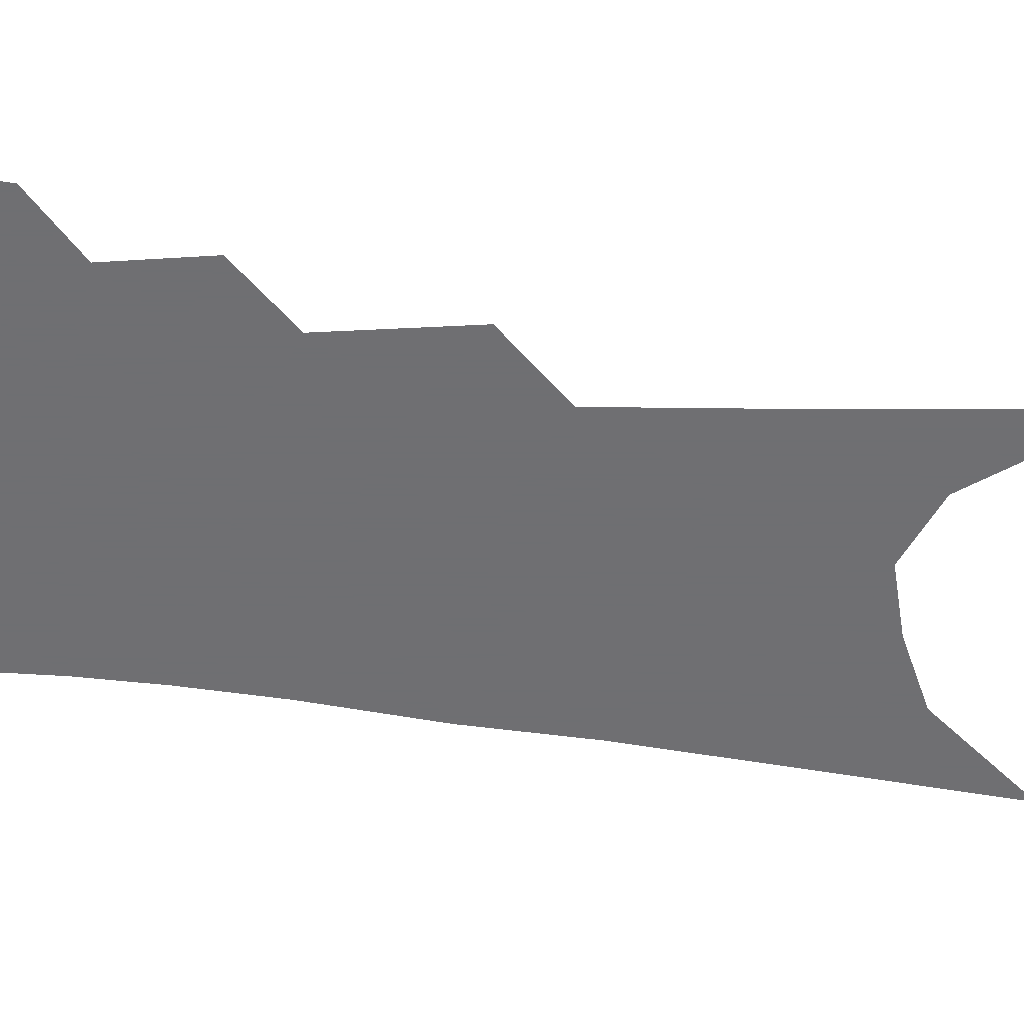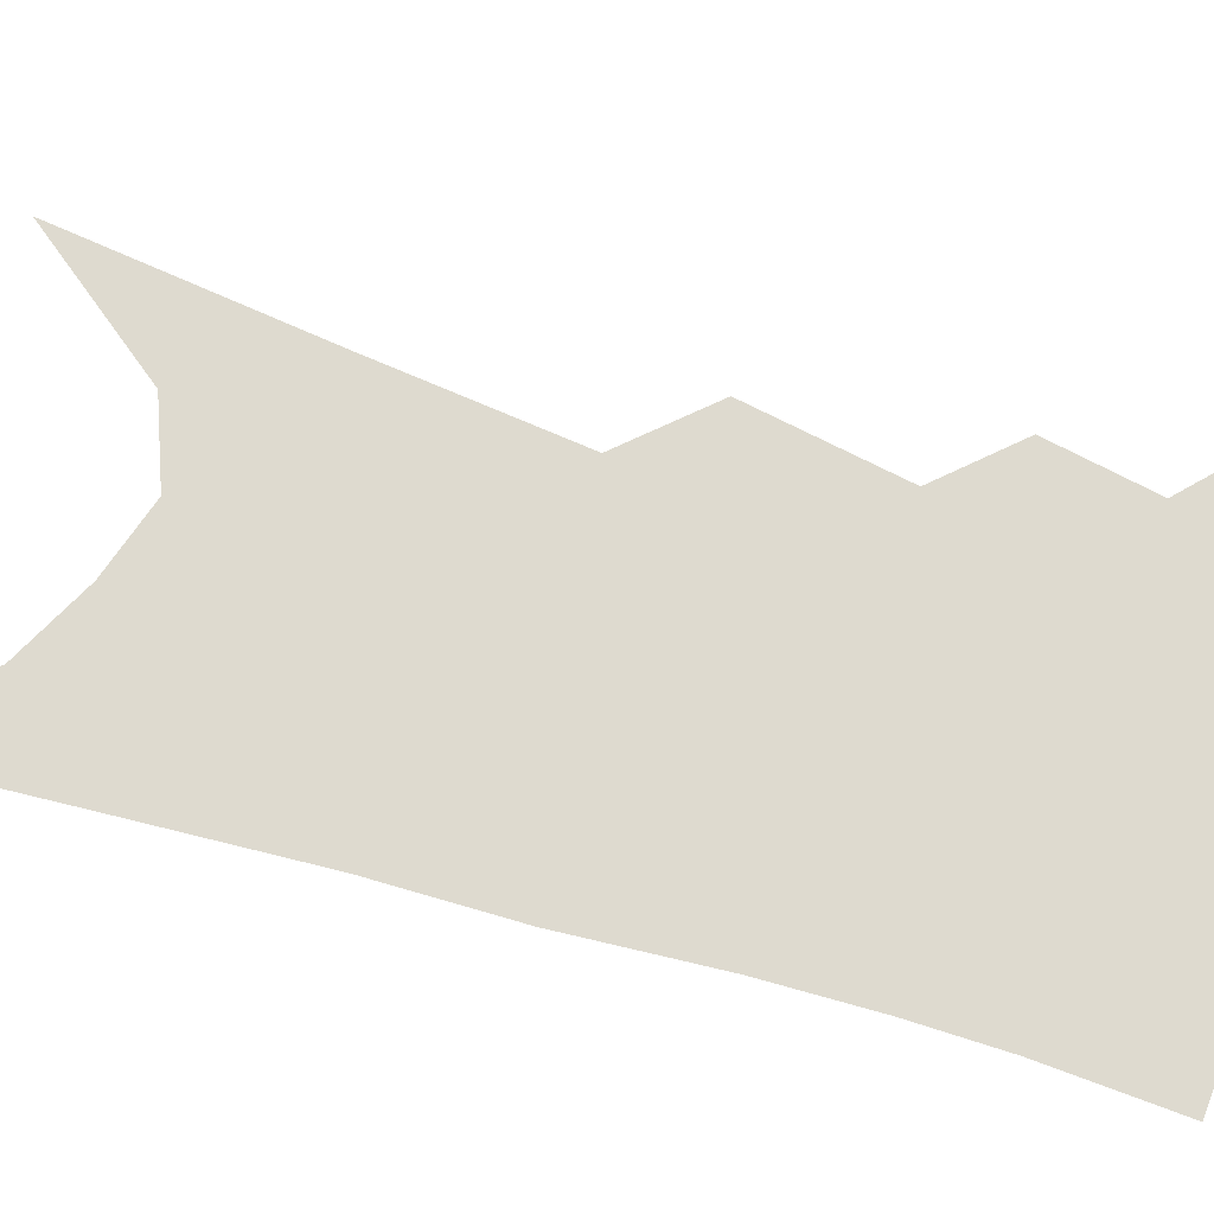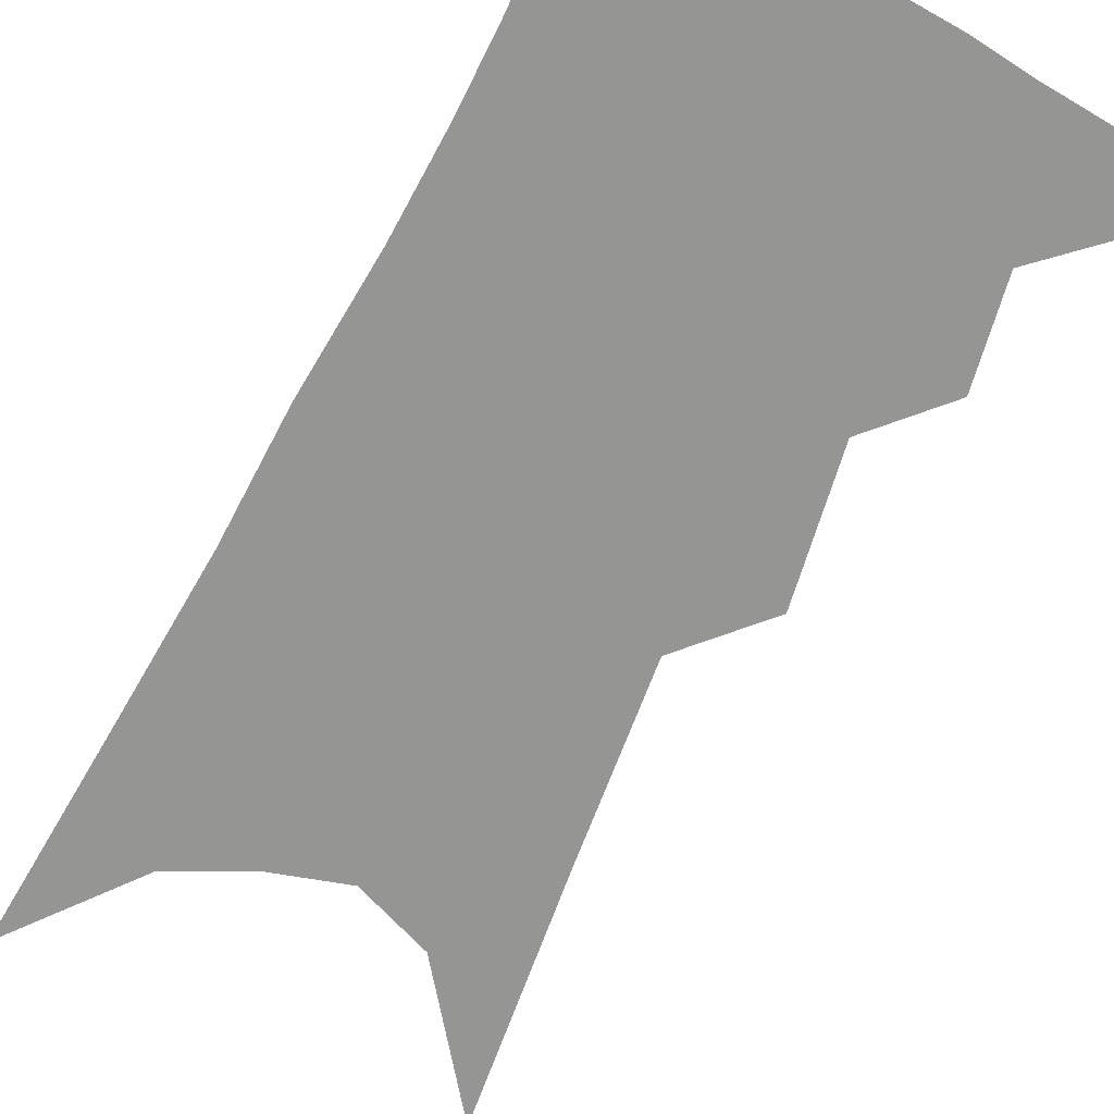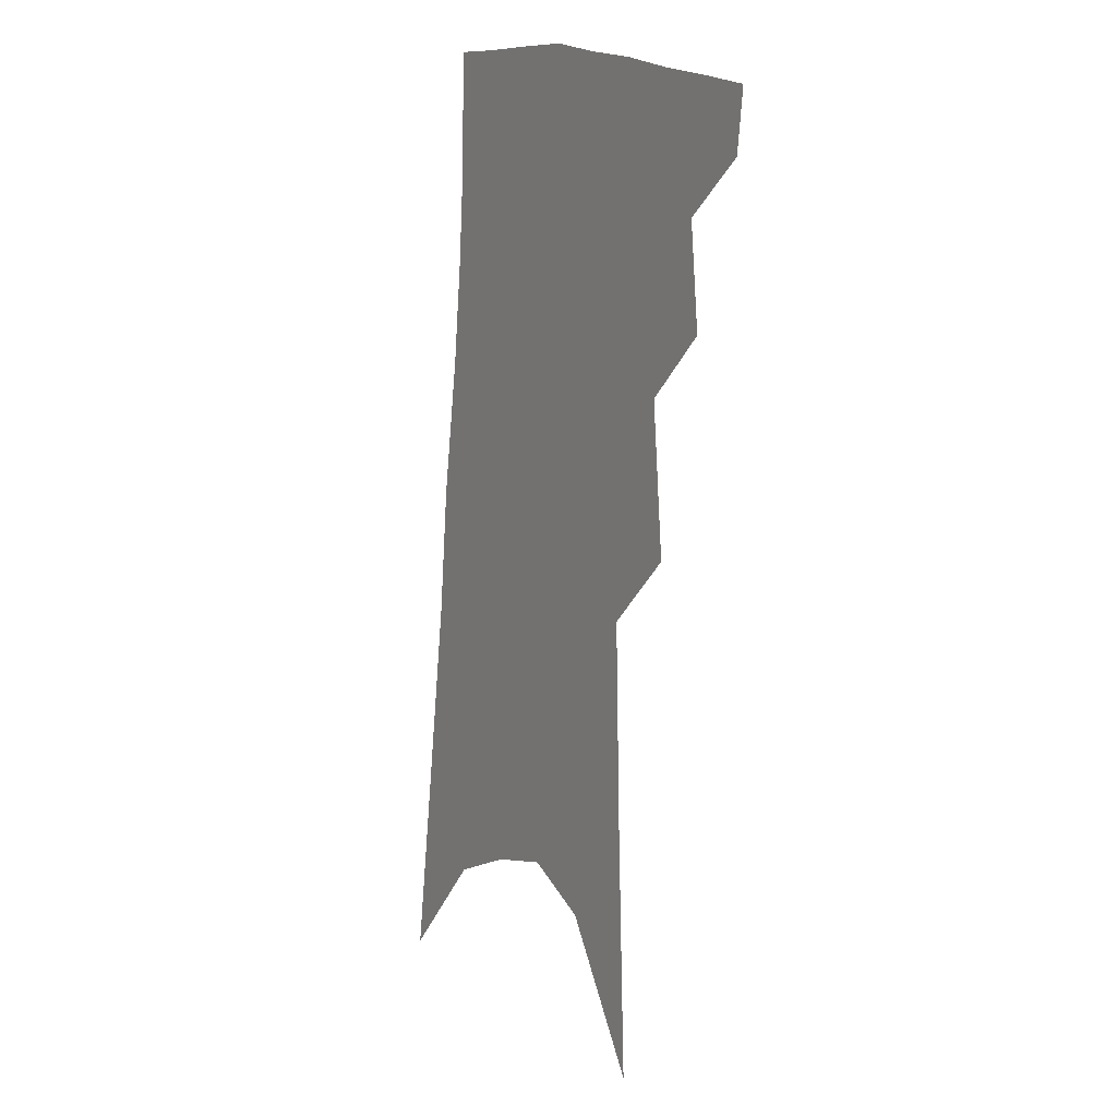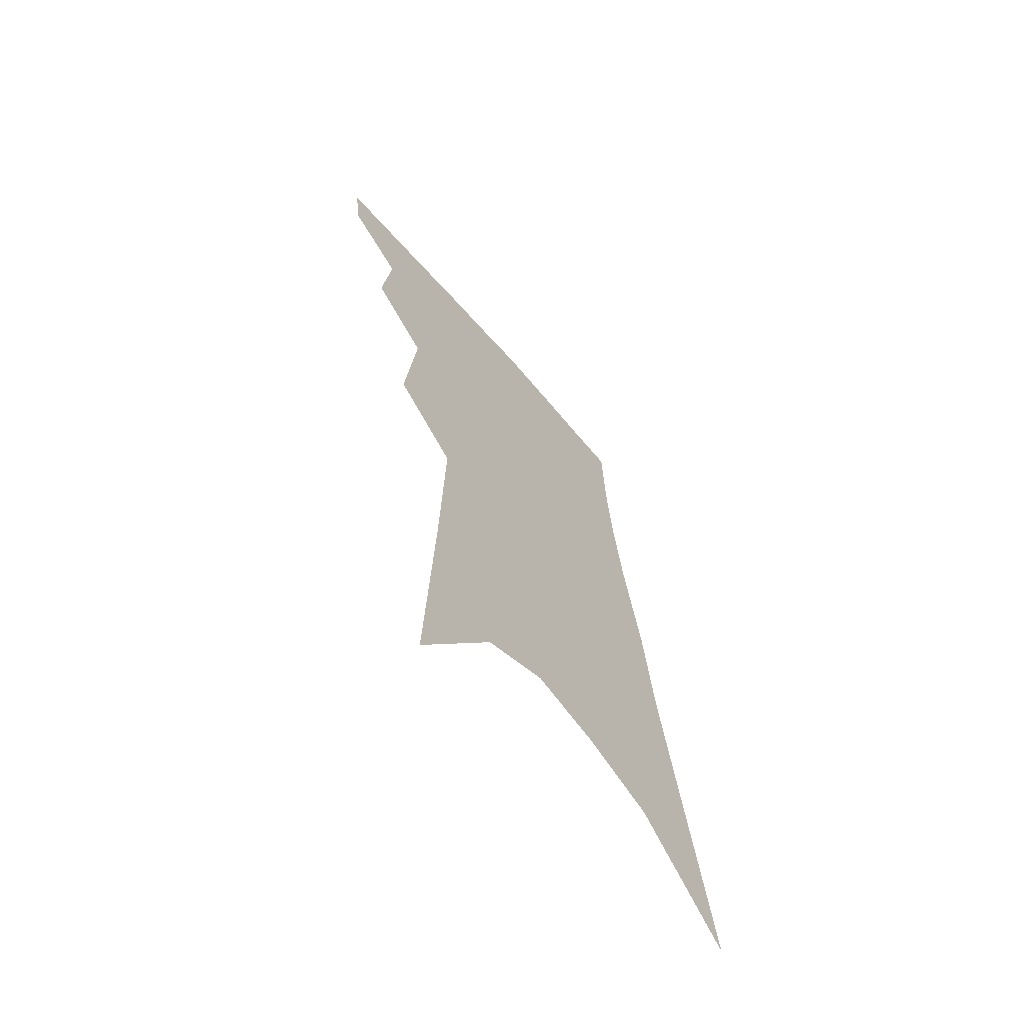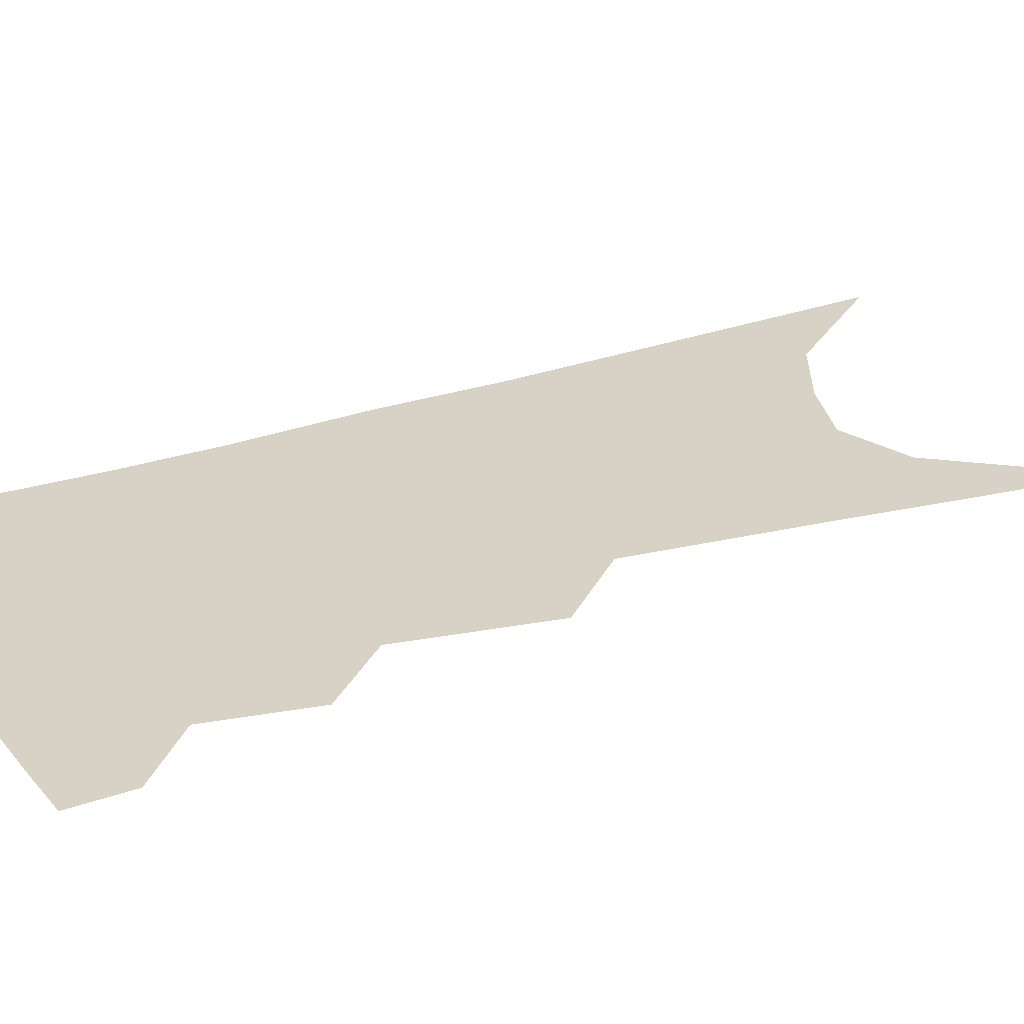
<metadata>
{"format":"obj","ext":"obj","renderer":"f3d","projection":"perspective","resolution":1024,"background":"white","views":[{"elev":-54.7,"azim":-92.3,"up":"+Z"},{"elev":71.0,"azim":112.1,"up":"+Z"},{"elev":-67.4,"azim":158.1,"up":"+Z"},{"elev":9.2,"azim":-121.7,"up":"+Y"},{"elev":-66.7,"azim":-50.2,"up":"+Y"},{"elev":27.5,"azim":-111.4,"up":"+Z"}]}
</metadata>
<code>
v 503.3 346.3 0
v 500.9 364.7 0
v 520.4 299 0
v 523.6 330.3 0
v 521.7 349.5 0
v 518.6 367.8 0
v 536.8 235 0
v 541 280.3 0
v 542.7 311.3 0
v 542.3 333.9 0
v 539.9 352.3 0
v 536.7 370.6 0
v 554.7 76.69 0
v 557.8 154.7 0
v 559.5 214.2 0
v 559.5 252.7 0
v 561.3 290 0
v 561.9 317.2 0
v 560.6 337 0
v 558.1 355.2 0
v 554.7 374.1 0
v 581.9 119.6 0
v 580.9 179.9 0
v 580 226.4 0
v 579.7 264.1 0
v 579.9 295.6 0
v 579.9 321 0
v 578.9 339.7 0
v 577.1 357.4 0
v 573.2 376.5 0
v 604.1 130.5 0
v 601.4 181.6 0
v 599.2 233.2 0
v 598.2 269.5 0
v 597.6 298.7 0
v 597.1 322.3 0
v 596.6 341.8 0
v 595.2 359.5 0
v 591.2 379.7 0
v 626.8 125.7 0
v 621.6 185.5 0
v 618.1 233.9 0
v 616.3 269.3 0
v 615 299.4 0
v 614.3 323.3 0
v 614 342.8 0
v 613.6 360.9 0
v 610.8 379.8 0
v 650.8 116 0
v 643.7 176.5 0
v 638.6 224.9 0
v 636.1 261.1 0
v 633.4 294.5 0
v 631.5 322.4 0
v 631.2 343.6 0
v 631.1 362.1 0
v 630 379.7 0
v 682.2 82.51 0
v 672.8 146.9 0
v 665.1 201.2 0
v 661 241.2 0
v 654.4 283.7 0
v 650.8 315.5 0
v 648.8 341.7 0
v 648.2 362.6 0
v 647.7 380 0
v 721 391 0
f 4 5 1
f 1 5 2
f 5 6 2
f 8 9 3
f 3 9 4
f 9 10 4
f 4 10 5
f 10 11 5
f 5 11 6
f 11 12 6
f 15 16 7
f 7 16 8
f 16 17 8
f 8 17 9
f 17 18 9
f 9 18 10
f 18 19 10
f 10 19 11
f 19 20 11
f 11 20 12
f 20 21 12
f 13 22 14
f 22 23 14
f 14 23 15
f 23 24 15
f 15 24 16
f 24 25 16
f 16 25 17
f 25 26 17
f 17 26 18
f 26 27 18
f 18 27 19
f 27 28 19
f 19 28 20
f 28 29 20
f 20 29 21
f 29 30 21
f 22 31 23
f 31 32 23
f 23 32 24
f 32 33 24
f 24 33 25
f 33 34 25
f 25 34 26
f 34 35 26
f 26 35 27
f 35 36 27
f 27 36 28
f 36 37 28
f 28 37 29
f 37 38 29
f 29 38 30
f 38 39 30
f 31 40 32
f 40 41 32
f 32 41 33
f 41 42 33
f 33 42 34
f 42 43 34
f 34 43 35
f 43 44 35
f 35 44 36
f 44 45 36
f 36 45 37
f 45 46 37
f 37 46 38
f 46 47 38
f 38 47 39
f 47 48 39
f 40 49 41
f 49 50 41
f 41 50 42
f 50 51 42
f 42 51 43
f 51 52 43
f 43 52 44
f 52 53 44
f 44 53 45
f 53 54 45
f 45 54 46
f 54 55 46
f 46 55 47
f 55 56 47
f 47 56 48
f 56 57 48
f 49 58 50
f 58 59 50
f 50 59 51
f 59 60 51
f 51 60 52
f 60 61 52
f 52 61 53
f 61 62 53
f 53 62 54
f 62 63 54
f 54 63 55
f 63 64 55
f 55 64 56
f 64 65 56
f 56 65 57
f 65 66 57

</code>
